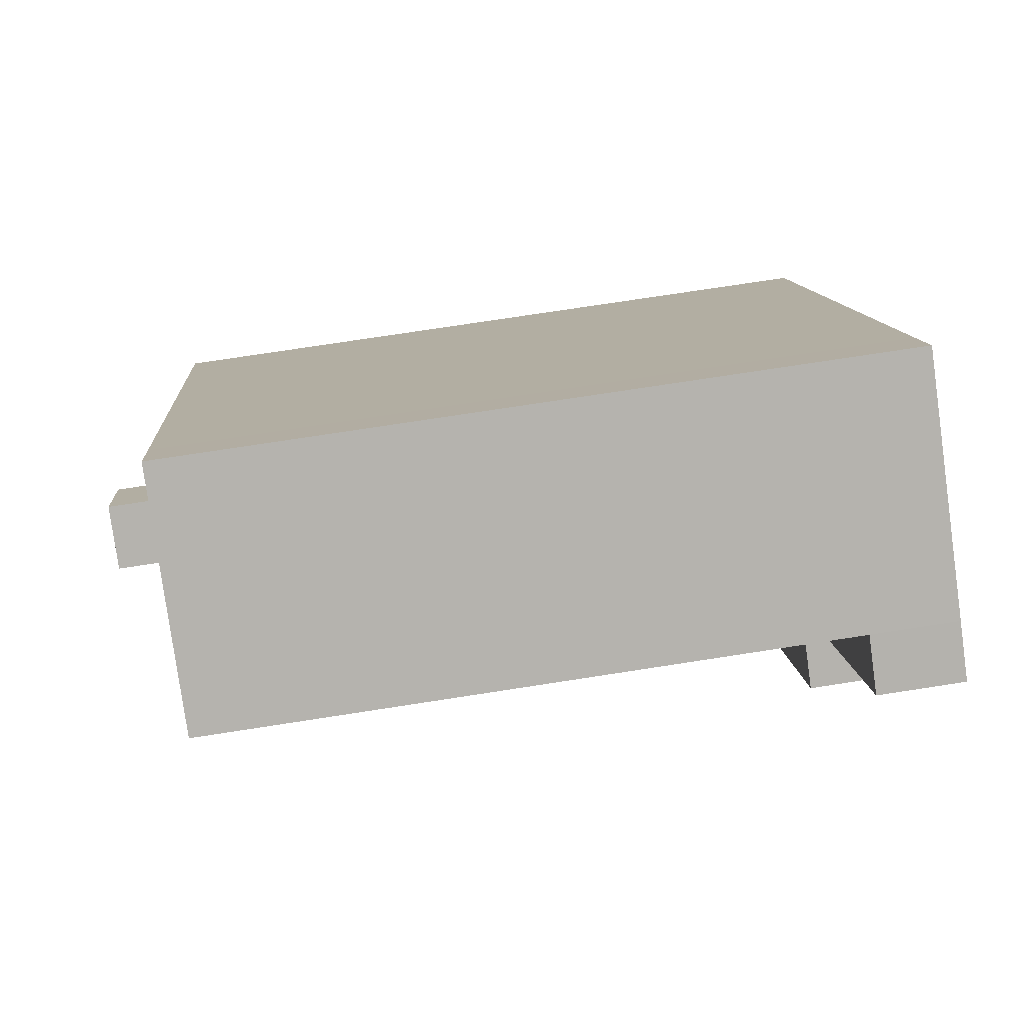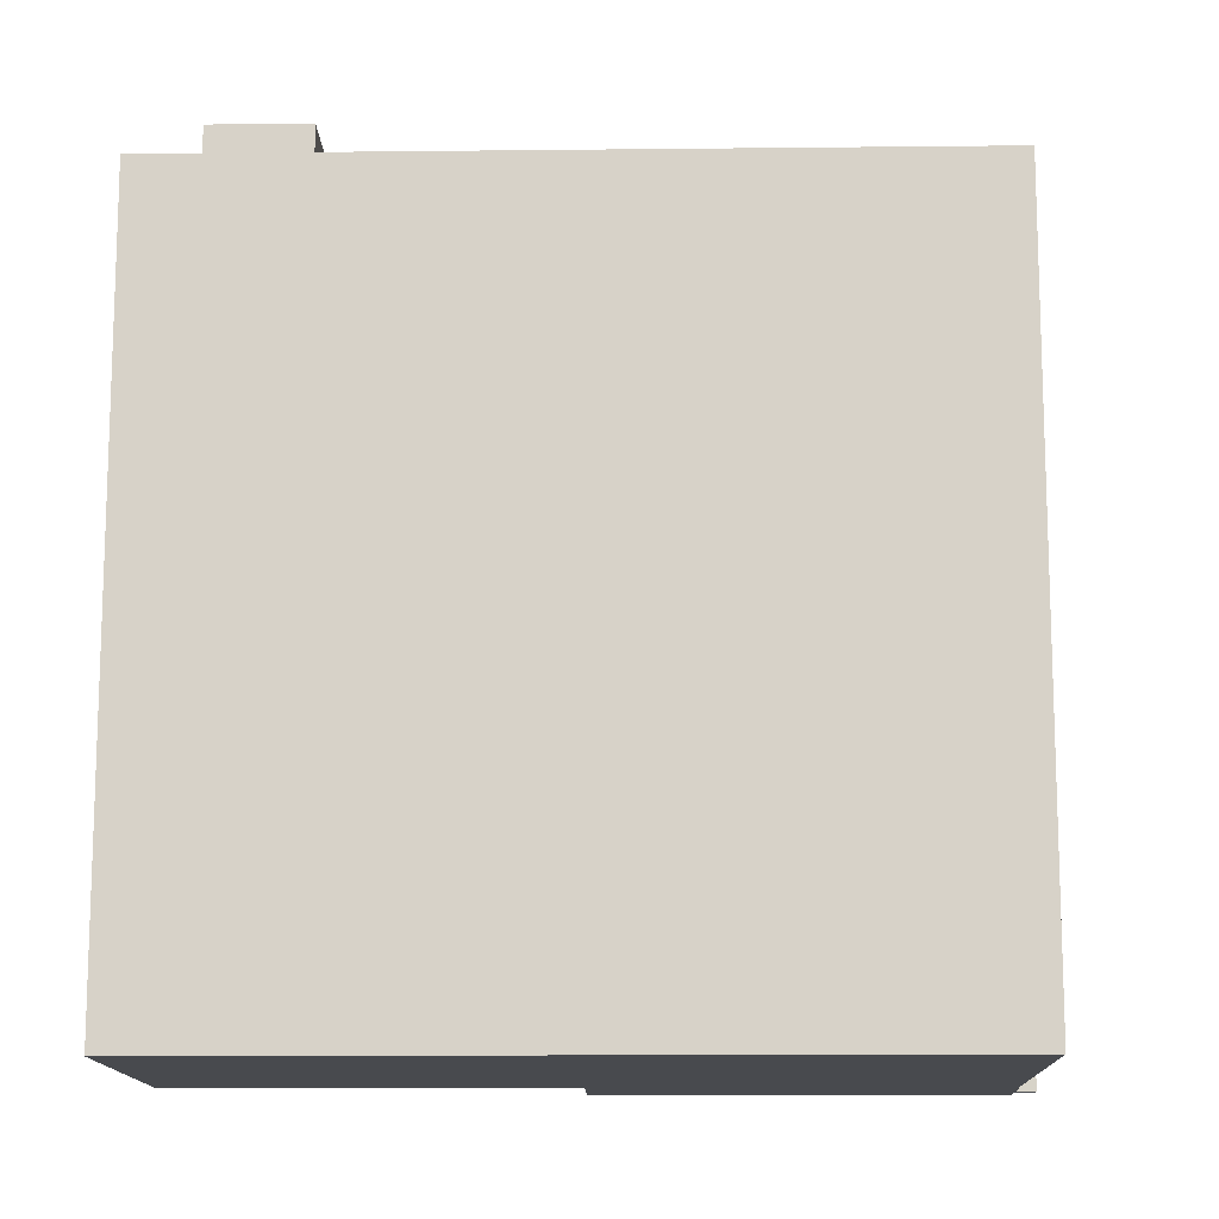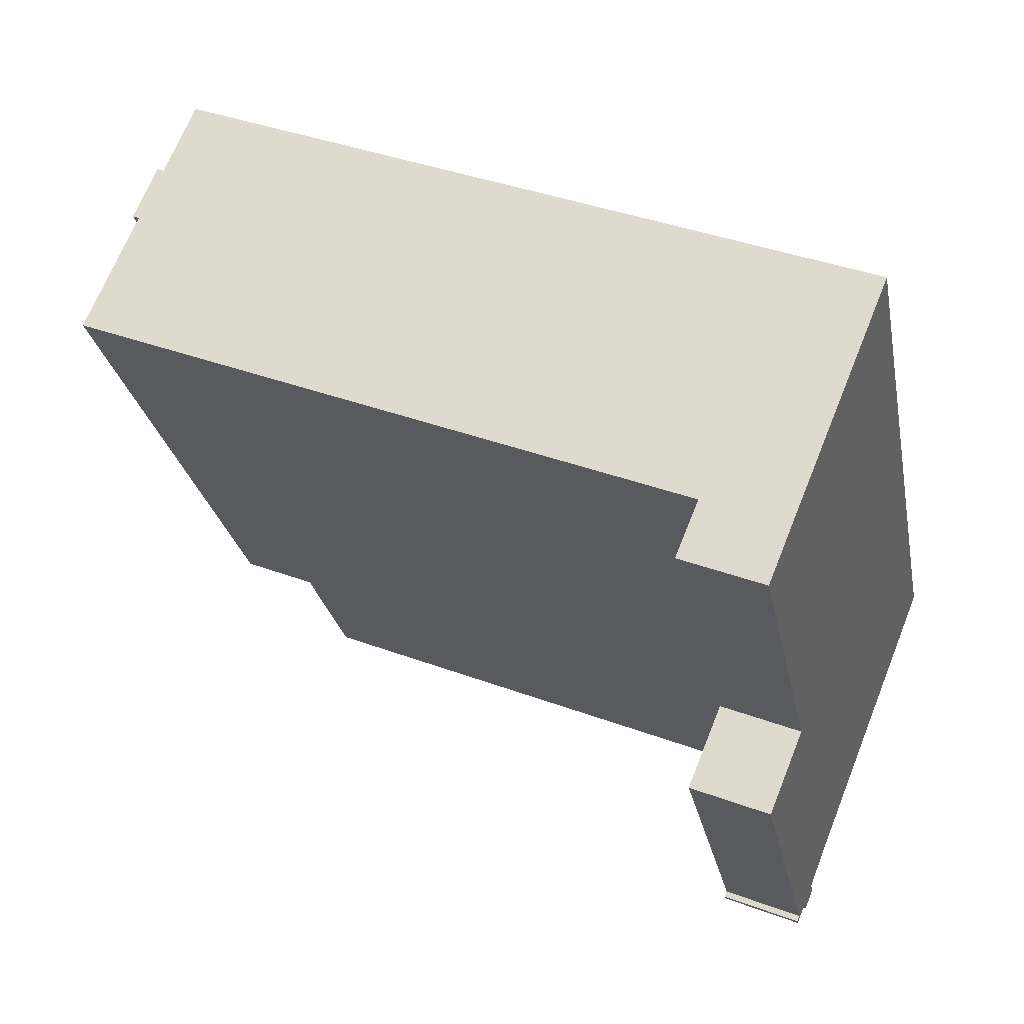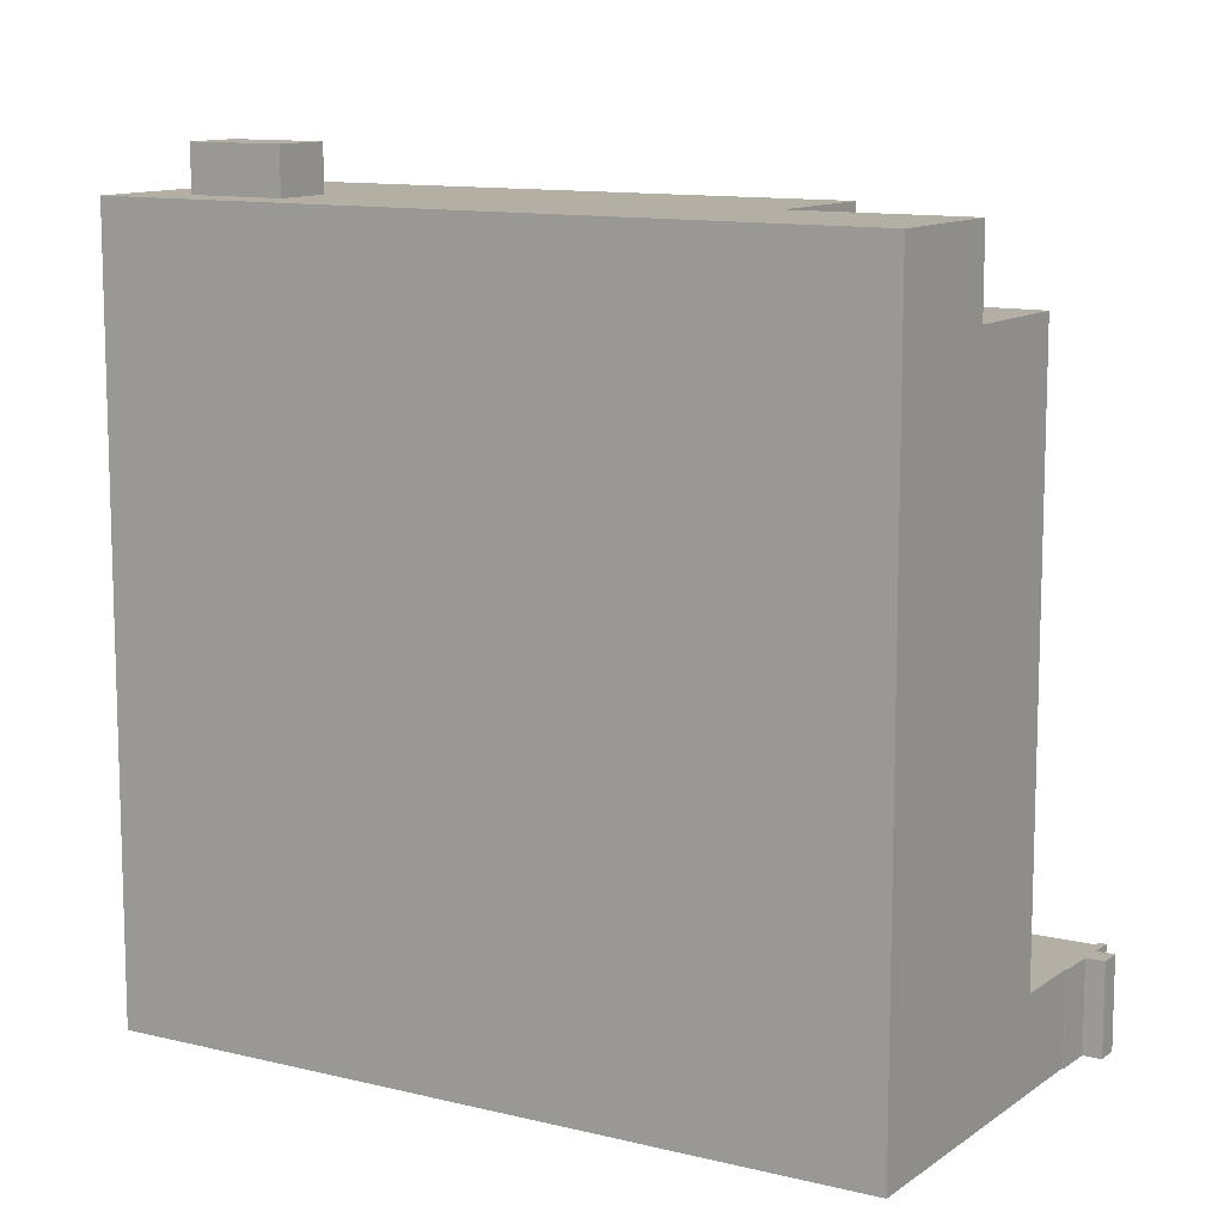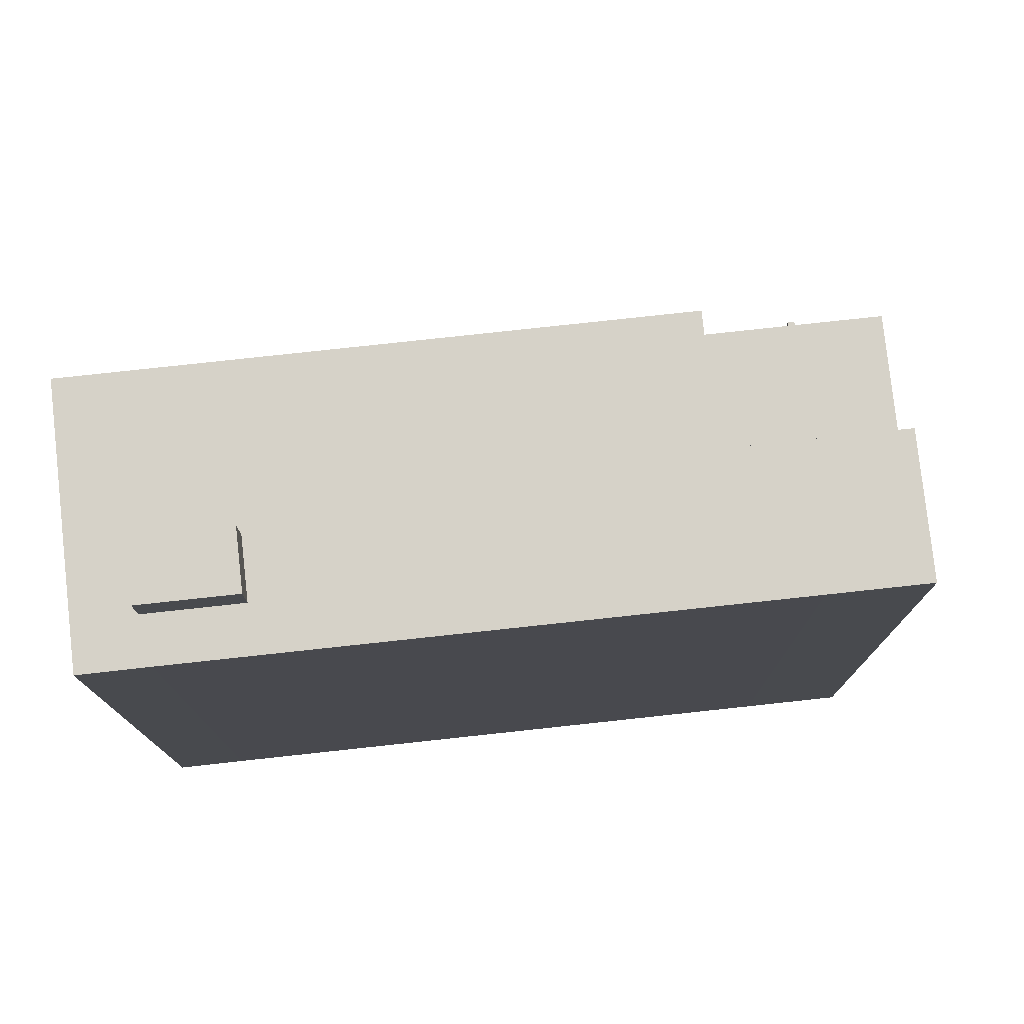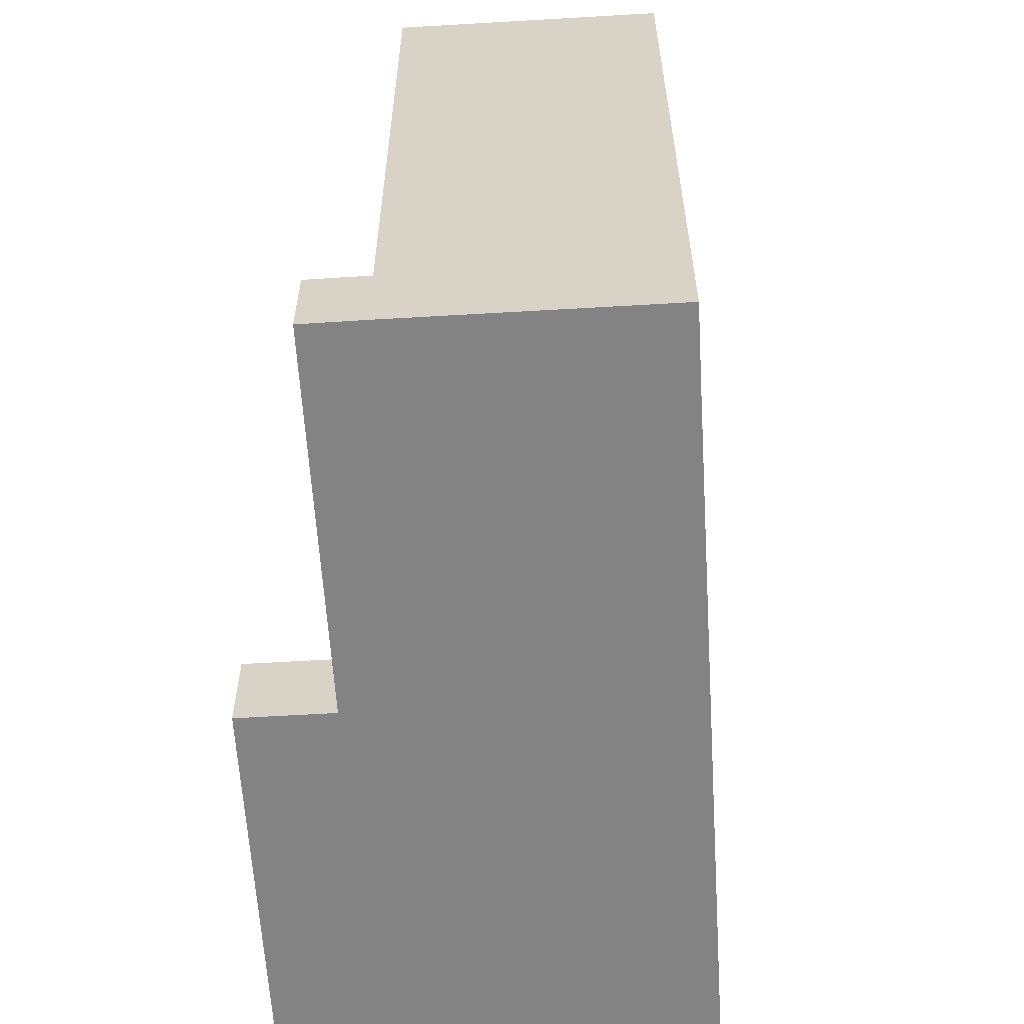
<metadata>
{"format":"obj","ext":"obj","renderer":"f3d","projection":"perspective","resolution":1024,"background":"white","views":[{"elev":74.2,"azim":-98.8,"up":"+Z"},{"elev":-13.3,"azim":64.8,"up":"+Y"},{"elev":39.8,"azim":-65.4,"up":"+Z"},{"elev":11.3,"azim":94.7,"up":"+Y"},{"elev":78.1,"azim":57.2,"up":"+Y"},{"elev":-61.0,"azim":-23.0,"up":"+Y"}]}
</metadata>
<code>
v  17.02 40.16 -26.67
v  23.18 35.75 -23.57
v  17.02 35.75 -26.67
v  23.18 40.16 -23.57
v  17.32 -3.056e-16 4.991
v  15.87 40.16 7.911
v  15.87 -4.844e-16 7.911
v  17.32 40.16 4.991
v  17.51 -2.815e-16 4.598
v  17.51 40.16 4.598
v  14.41 42.59 -2.214
v  17.34 40.16 -0.753
v  14.41 40.16 -2.214
v  17.34 42.59 -0.753
v  34.16 40.16 -28.62
v  31.79 1.462e-15 -23.88
v  34.16 1.752e-15 -28.62
v  31.79 40.16 -23.88
v  13.63 4.814 -38.59
v  13.32 2.373e-15 -38.75
v  13.63 2.363e-15 -38.59
v  13.32 4.814 -38.75
v  15.08 4.814 -39.41
v  16.21 2.38e-15 -38.86
v  15.08 2.413e-15 -39.41
v  16.21 4.814 -38.86
v  28.94 40.16 -31.23
v  28.48 1.927e-15 -31.46
v  28.48 40.16 -31.46
v  31.87 40.16 -29.77
v  28.94 1.912e-15 -31.23
v  31.87 1.823e-15 -29.77
v  13.51 4.814 -39.12
v  14.65 2.361e-15 -38.55
v  13.51 2.396e-15 -39.12
v  14.65 4.814 -38.55
v  27.4 1.96e-15 -32
v  21.24 2.149e-15 -35.09
v  29.93 1.236e-15 -20.18
v  21.2 2.15e-15 -35.12
v  17.64 2.259e-15 -36.9
v  15.77 2.325e-15 -37.97
v  17.62 2.265e-15 -37
v  17.68 2.263e-15 -36.96
v  24.94 6.254e-16 -10.21
v  9.561 1.863e-15 -30.42
v  19.62 -2.357e-17 0.385
v  9.117 1.113e-15 -18.18
v  9.109 1.112e-15 -18.17
v  0 0 0
v  13.57 -4.146e-16 6.771
v  10.64 -3.253e-16 5.313
v  10.39 -3.176e-16 5.187
v  9.103 -2.785e-16 4.549
v  2.927 -9.062e-17 1.48
v  4.584 1.252e-15 -20.44
v  8.384 1.136e-15 -18.55
v  2.927 4.809 1.48
v  0 4.81 2.945e-16
v  9.109 4.814 -18.17
v  9.117 4.814 -18.18
v  9.103 40.16 4.549
v  4.395 40.16 -1.452
v  2.927 40.16 1.48
v  6.701 40.16 -6.058
v  10.39 40.16 5.187
v  10.64 40.16 5.313
v  13.57 40.16 6.771
v  12.03 40.16 -16.7
v  19.62 40.16 0.385
v  24.94 40.16 -10.21
v  29.93 40.16 -20.18
v  27.4 40.16 -32
v  15.04 42.59 3.853
v  12.1 42.59 2.391
v  27.4 35.75 -32
v  17.68 4.814 -36.96
v  17.64 4.814 -36.9
v  21.24 35.75 -35.09
v  4.584 4.814 -20.44
v  8.384 4.814 -18.55
v  15.04 40.16 3.853
v  12.1 40.16 2.391
v  21.2 4.814 -35.12
v  15.77 4.814 -37.97
v  4.395 4.81 -1.452
v  6.701 4.811 -6.058
v  12.03 4.813 -16.7
v  17.02 4.814 -26.67
v  21.24 4.814 -35.09
v  9.561 4.814 -30.42
v  17.62 4.814 -37
g defaultobject
f 1 2 3
f 2 1 4
f 5 6 7
f 6 5 8
f 8 5 9
f 8 9 10
f 11 12 13
f 12 11 14
f 15 16 17
f 16 15 18
f 19 20 21
f 20 19 22
f 23 24 25
f 24 23 26
f 27 28 29
f 28 27 30
f 28 30 15
f 28 15 31
f 31 15 17
f 31 17 32
f 33 34 35
f 34 33 36
f 16 32 17
f 32 16 31
f 31 16 28
f 28 16 37
f 37 16 38
f 38 16 39
f 38 39 40
f 40 39 41
f 42 25 24
f 25 42 34
f 41 43 44
f 43 41 42
f 42 41 39
f 42 39 45
f 42 45 34
f 34 45 35
f 35 45 21
f 21 45 46
f 46 45 47
f 46 47 48
f 48 47 49
f 49 47 50
f 50 47 9
f 50 9 5
f 50 5 7
f 50 7 51
f 50 51 52
f 50 52 53
f 50 53 54
f 50 54 55
f 48 56 46
f 56 48 57
f 20 35 21
f 58 50 55
f 50 58 59
f 59 49 50
f 49 59 60
f 49 60 48
f 48 60 61
f 62 63 64
f 63 62 65
f 65 62 66
f 65 66 67
f 65 67 68
f 65 68 69
f 69 68 6
f 69 6 8
f 69 8 10
f 69 10 70
f 69 70 1
f 1 70 71
f 1 71 4
f 4 71 72
f 4 72 73
f 73 72 18
f 73 18 29
f 29 18 27
f 27 18 15
f 27 15 30
f 74 11 75
f 11 74 14
f 4 76 2
f 76 4 73
f 77 41 44
f 41 77 78
f 54 58 55
f 58 54 64
f 64 54 62
f 62 54 53
f 62 53 66
f 66 53 52
f 66 52 67
f 67 52 51
f 67 51 68
f 68 51 7
f 68 7 6
f 47 10 9
f 10 47 70
f 70 47 45
f 70 45 71
f 71 45 39
f 71 39 72
f 72 39 16
f 72 16 18
f 76 3 2
f 3 76 79
f 57 80 56
f 80 57 48
f 80 48 81
f 81 48 61
f 14 82 12
f 82 14 74
f 74 83 82
f 83 74 75
f 78 40 41
f 40 78 84
f 26 42 24
f 42 26 85
f 63 58 64
f 58 63 86
f 86 63 65
f 86 65 87
f 87 65 69
f 87 69 88
f 88 69 1
f 88 1 89
f 89 1 3
f 89 3 79
f 89 79 90
f 75 13 83
f 13 75 11
f 26 36 85
f 36 26 23
f 86 59 58
f 59 86 60
f 60 86 87
f 60 87 88
f 60 88 89
f 60 89 61
f 61 89 81
f 81 89 80
f 80 89 91
f 91 89 90
f 91 90 19
f 19 90 84
f 19 84 78
f 19 78 77
f 19 77 92
f 19 92 85
f 19 85 22
f 22 85 33
f 33 85 36
f 92 42 85
f 42 92 77
f 42 77 43
f 43 77 44
f 22 35 20
f 35 22 33
f 29 76 73
f 76 29 28
f 76 28 90
f 90 28 37
f 90 37 40
f 40 37 38
f 40 84 90
f 90 79 76
f 36 25 34
f 25 36 23
f 91 56 80
f 56 91 46
f 46 91 19
f 46 19 21

</code>
